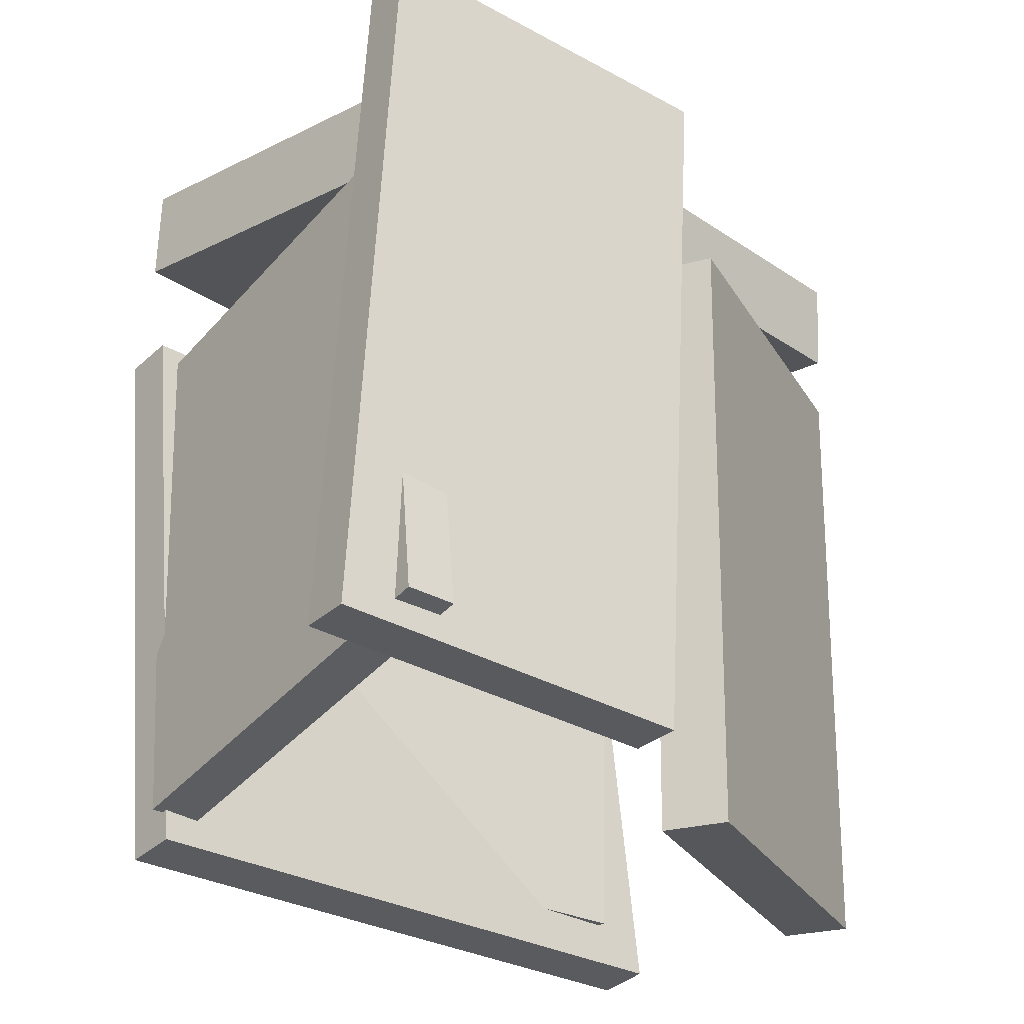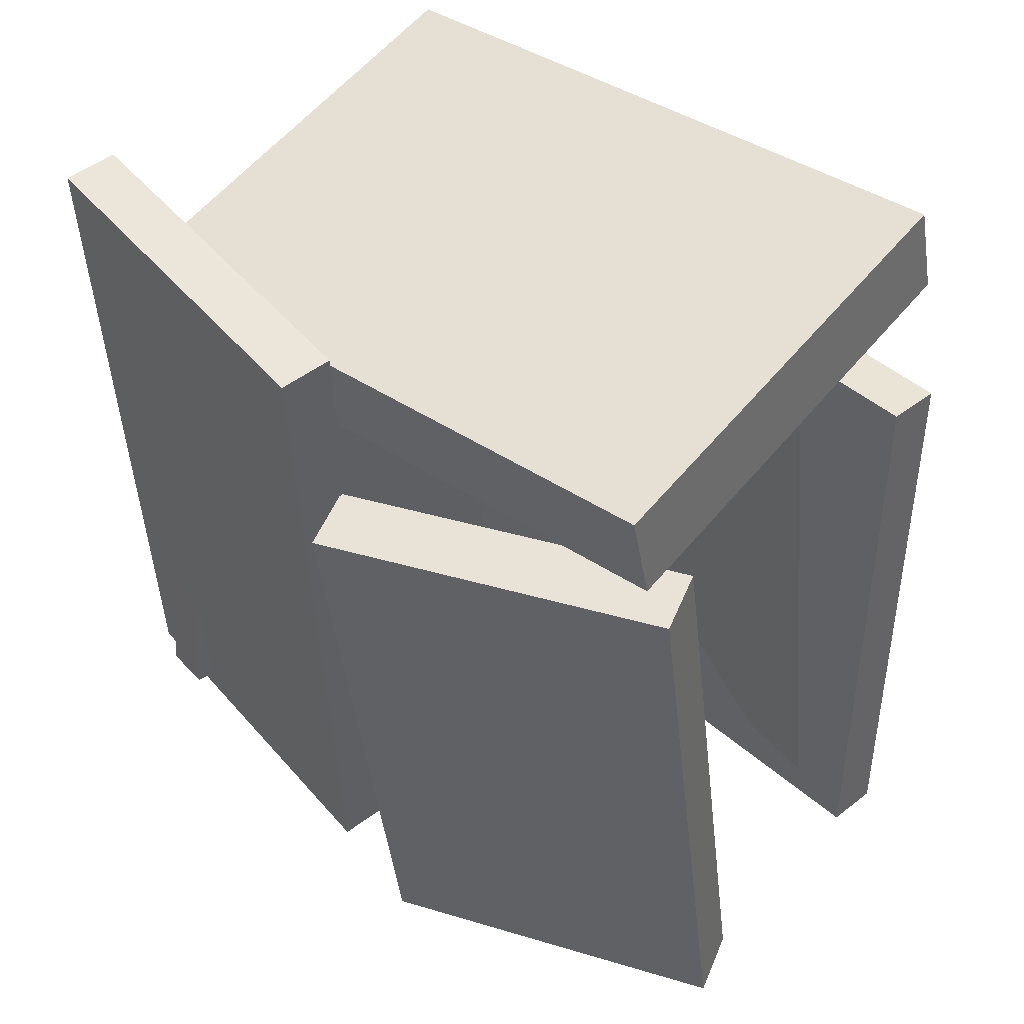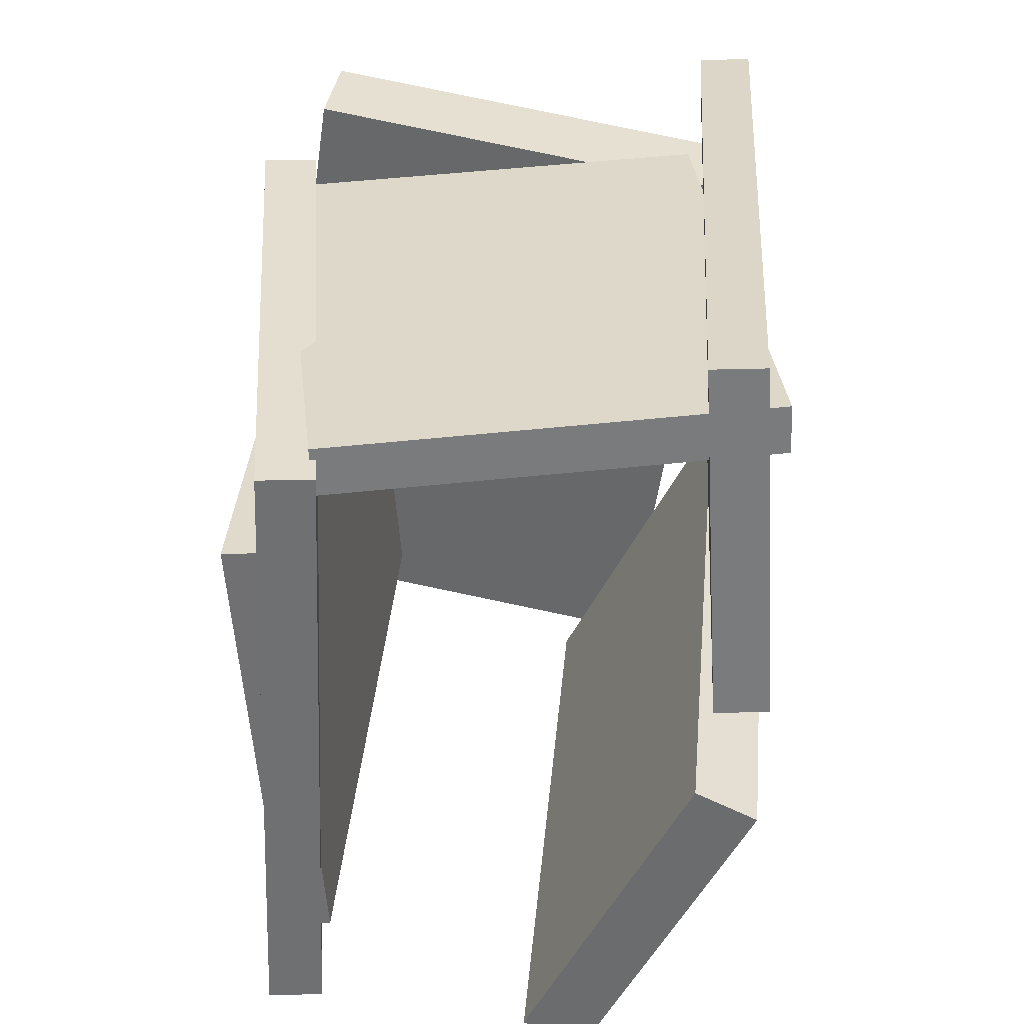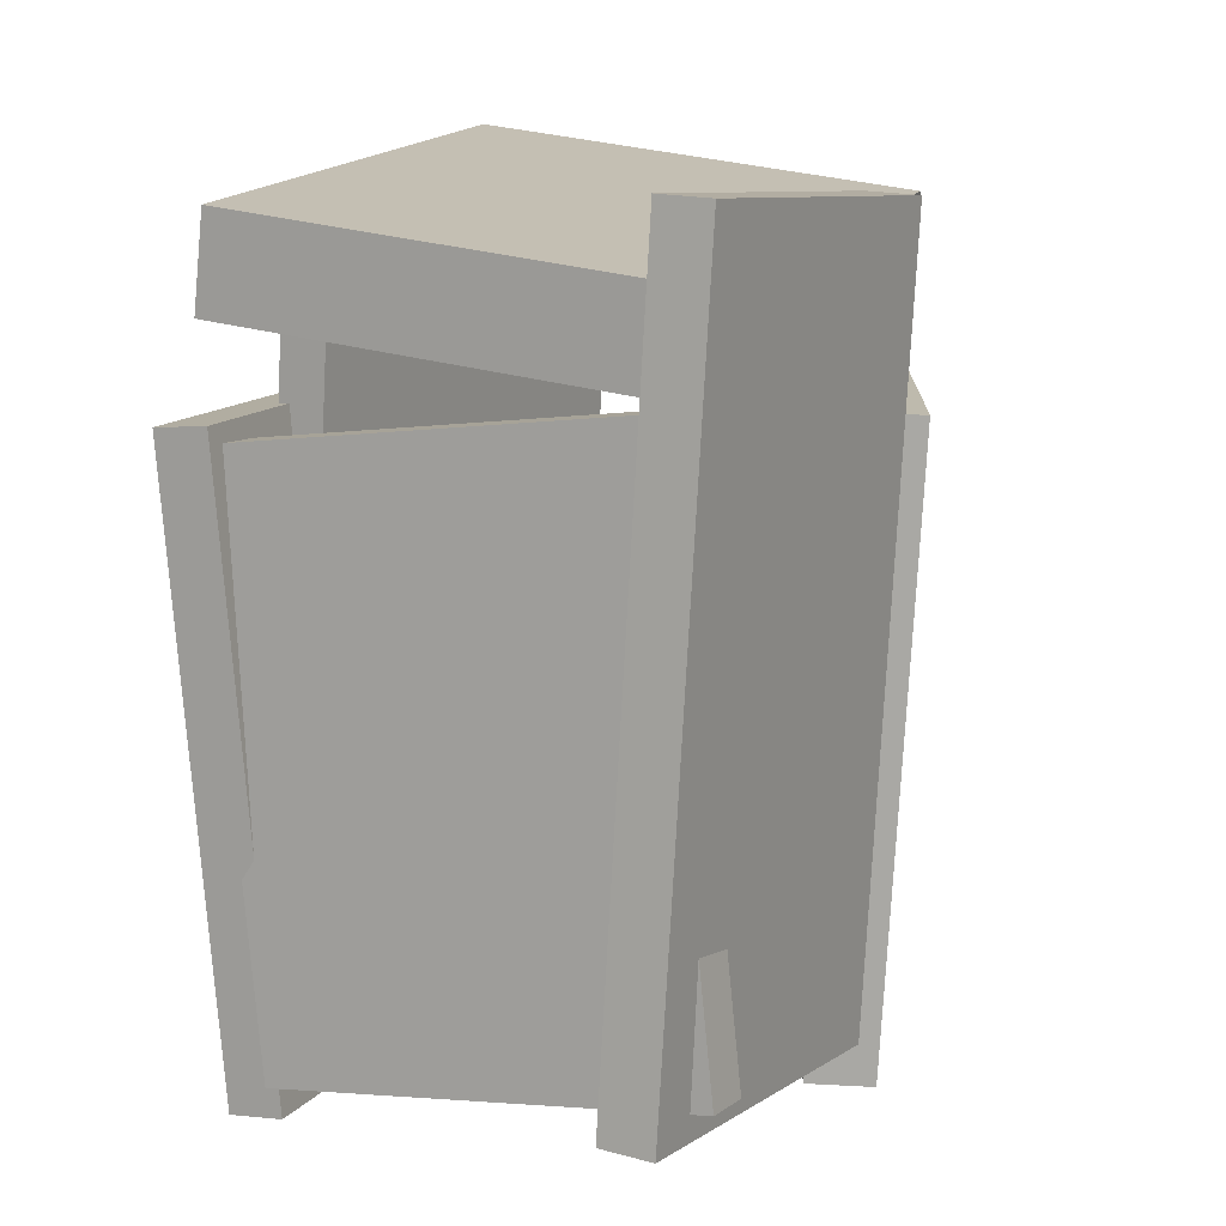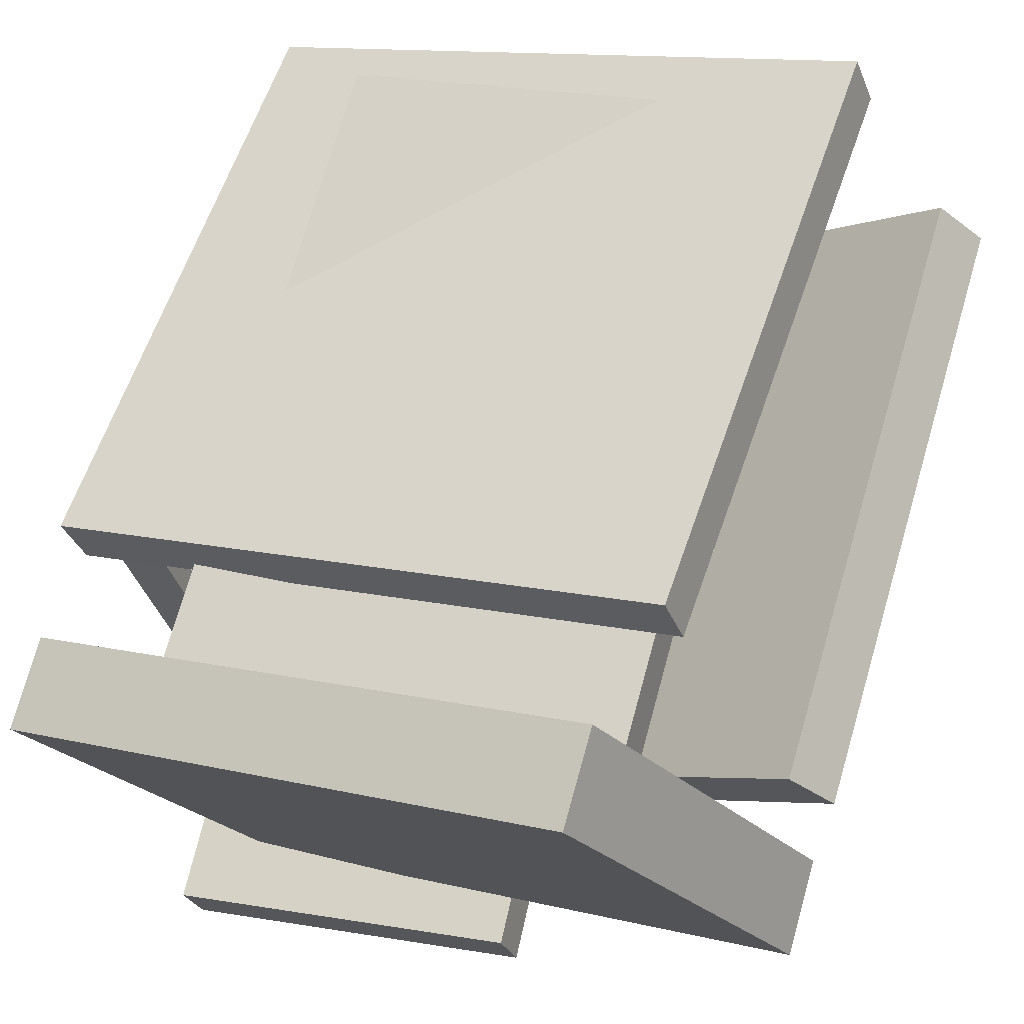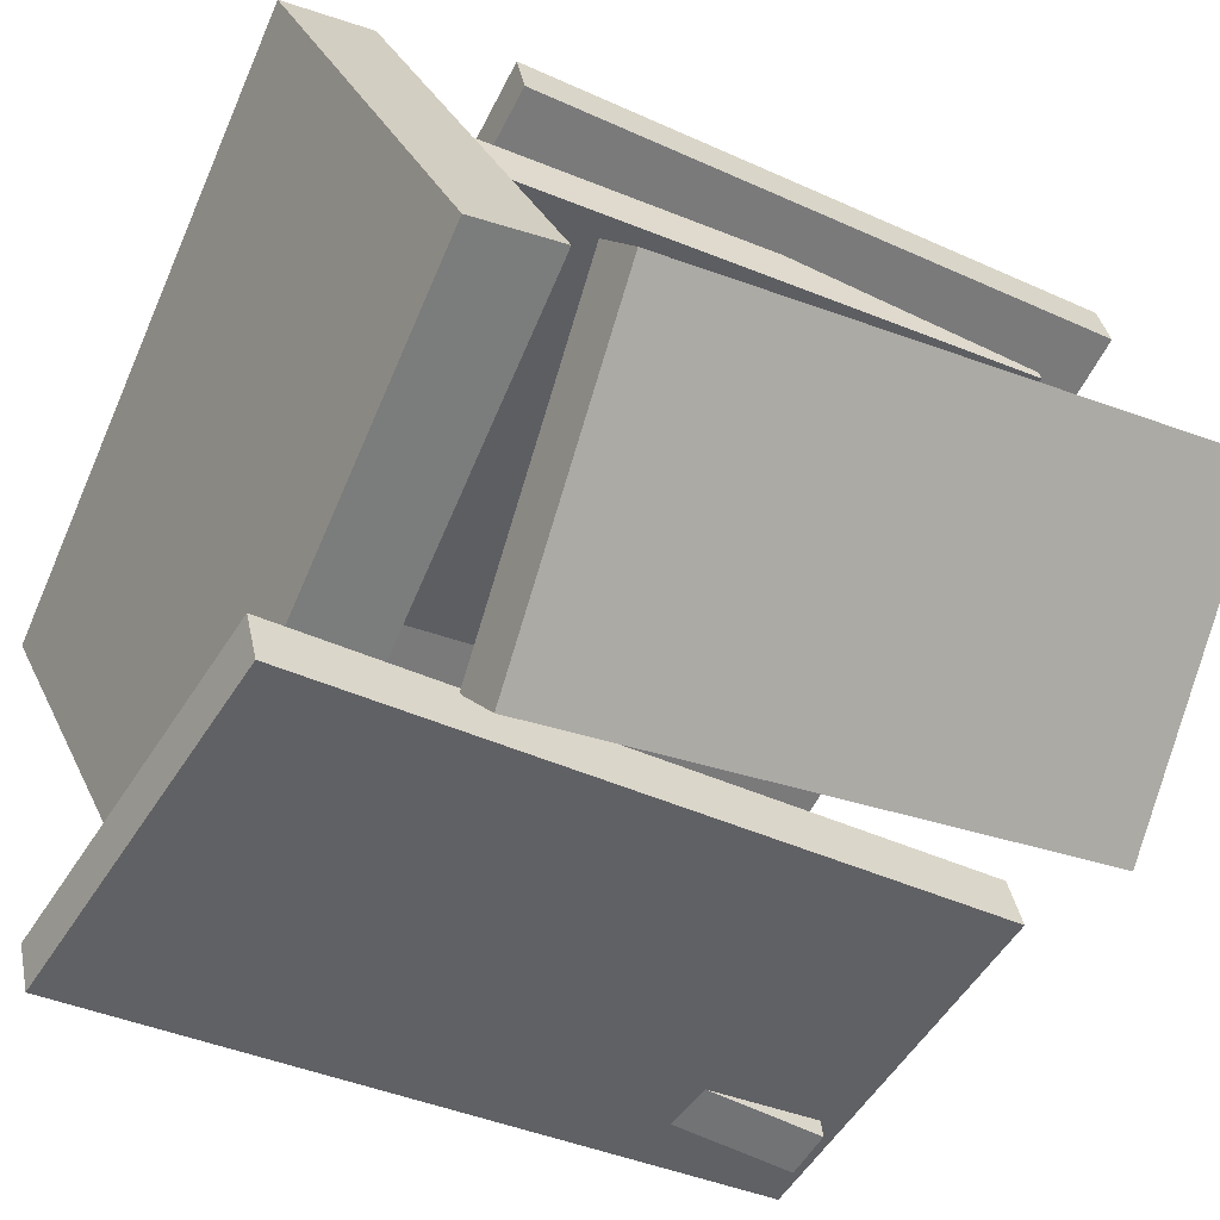
<metadata>
{"format":"obj","ext":"obj","renderer":"f3d","projection":"perspective","resolution":1024,"background":"white","views":[{"elev":-32.7,"azim":160.7,"up":"+Y"},{"elev":47.1,"azim":-111.4,"up":"+Y"},{"elev":-57.7,"azim":110.1,"up":"+Y"},{"elev":9.7,"azim":136.8,"up":"+Y"},{"elev":65.0,"azim":-165.1,"up":"+Z"},{"elev":-37.1,"azim":-123.0,"up":"+Z"}]}
</metadata>
<code>
v -0.1036 -0.4639 -0.2362
v 0.3446 -0.4545 -0.3736
v -0.1366 0.4766 -0.2795
v 0.3116 0.486 -0.417
v -0.1235 -0.4676 -0.3013
v 0.3247 -0.4582 -0.4387
v -0.1565 0.4729 -0.3446
v 0.2917 0.4823 -0.4821
f 1.0 7.0 5.0
f 1.0 3.0 7.0
f 1.0 4.0 3.0
f 1.0 2.0 4.0
f 3.0 8.0 7.0
f 3.0 4.0 8.0
f 5.0 7.0 8.0
f 5.0 8.0 6.0
f 1.0 5.0 6.0
f 1.0 6.0 2.0
f 2.0 6.0 8.0
f 2.0 8.0 4.0
v -0.2822 -0.4293 0.3393
v -0.2654 -0.4244 0.3981
v -0.275 0.4498 0.264
v -0.2582 0.4547 0.3228
v 0.2826 -0.4476 0.1793
v 0.2994 -0.4427 0.238
v 0.2897 0.4316 0.104
v 0.3065 0.4364 0.1627
f 9.0 15.0 13.0
f 9.0 11.0 15.0
f 9.0 12.0 11.0
f 9.0 10.0 12.0
f 11.0 16.0 15.0
f 11.0 12.0 16.0
f 13.0 15.0 16.0
f 13.0 16.0 14.0
f 9.0 13.0 14.0
f 9.0 14.0 10.0
f 10.0 14.0 16.0
f 10.0 16.0 12.0
v 0.2163 0.272 -0.3538
v 0.1922 -0.4256 -0.4266
v 0.3841 0.2119 0.1661
v 0.36 -0.4857 0.09325
v 0.2749 0.2719 -0.3727
v 0.2507 -0.4257 -0.4455
v 0.4426 0.2119 0.1472
v 0.4185 -0.4857 0.07435
f 17.0 23.0 21.0
f 17.0 19.0 23.0
f 17.0 20.0 19.0
f 17.0 18.0 20.0
f 19.0 24.0 23.0
f 19.0 20.0 24.0
f 21.0 23.0 24.0
f 21.0 24.0 22.0
f 17.0 21.0 22.0
f 17.0 22.0 18.0
f 18.0 22.0 24.0
f 18.0 24.0 20.0
v -0.2239 0.5428 0.4459
v -0.2258 0.426 0.4656
v 0.4803 0.4674 0.06833
v 0.4784 0.3507 0.08806
v -0.4966 0.464 -0.04697
v -0.4985 0.3473 -0.02725
v 0.2076 0.3887 -0.4246
v 0.2057 0.2719 -0.4048
f 25.0 31.0 29.0
f 25.0 27.0 31.0
f 25.0 28.0 27.0
f 25.0 26.0 28.0
f 27.0 32.0 31.0
f 27.0 28.0 32.0
f 29.0 31.0 32.0
f 29.0 32.0 30.0
f 25.0 29.0 30.0
f 25.0 30.0 26.0
f 26.0 30.0 32.0
f 26.0 32.0 28.0
v -0.2932 0.2797 0.406
v -0.3494 -0.4821 0.3748
v -0.2678 0.2752 0.4689
v -0.3241 -0.4865 0.4377
v 0.4559 0.2369 0.1015
v 0.3997 -0.5249 0.07023
v 0.4812 0.2324 0.1644
v 0.425 -0.5293 0.1331
f 33.0 39.0 37.0
f 33.0 35.0 39.0
f 33.0 36.0 35.0
f 33.0 34.0 36.0
f 35.0 40.0 39.0
f 35.0 36.0 40.0
f 37.0 39.0 40.0
f 37.0 40.0 38.0
f 33.0 37.0 38.0
f 33.0 38.0 34.0
f 34.0 38.0 40.0
f 34.0 40.0 36.0
v -0.5288 -0.5068 0.08167
v -0.4675 -0.5025 0.1396
v -0.5071 0.2786 -0.0002616
v -0.4459 0.283 0.05766
v -0.211 -0.5503 -0.2513
v -0.1497 -0.5459 -0.1934
v -0.1894 0.2351 -0.3332
v -0.1281 0.2395 -0.2753
f 41.0 47.0 45.0
f 41.0 43.0 47.0
f 41.0 44.0 43.0
f 41.0 42.0 44.0
f 43.0 48.0 47.0
f 43.0 44.0 48.0
f 45.0 47.0 48.0
f 45.0 48.0 46.0
f 41.0 45.0 46.0
f 41.0 46.0 42.0
f 42.0 46.0 48.0
f 42.0 48.0 44.0

</code>
